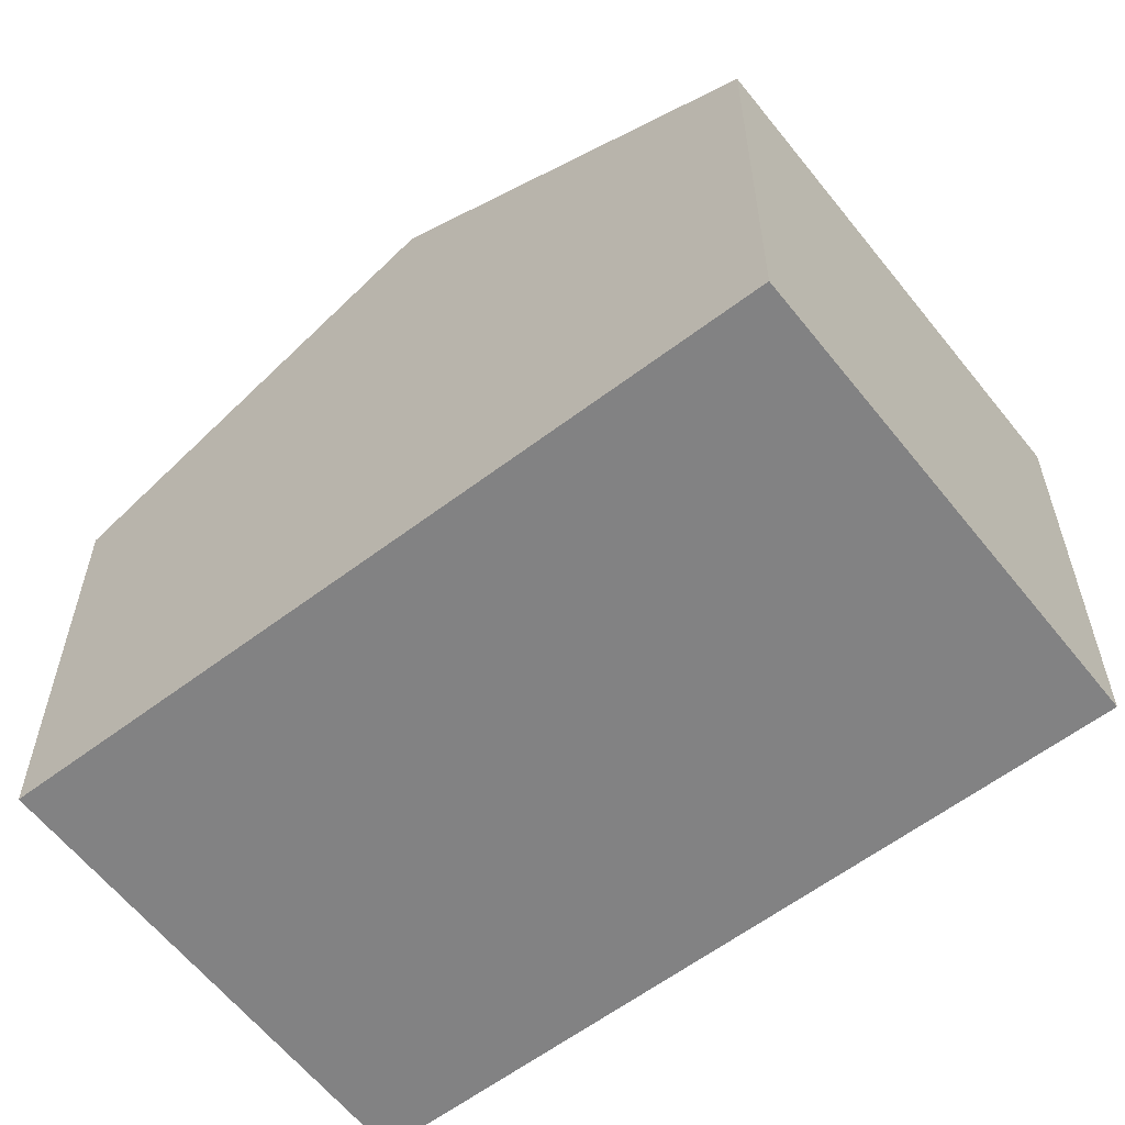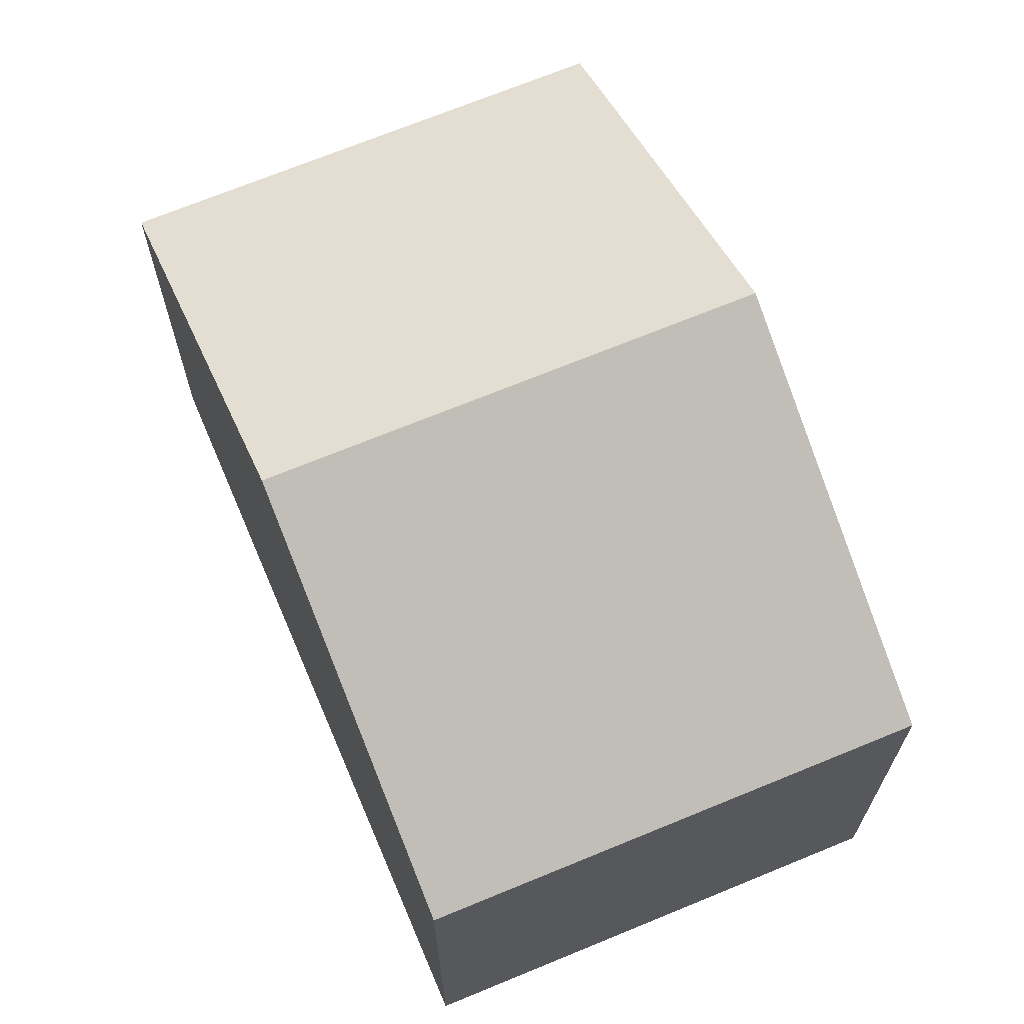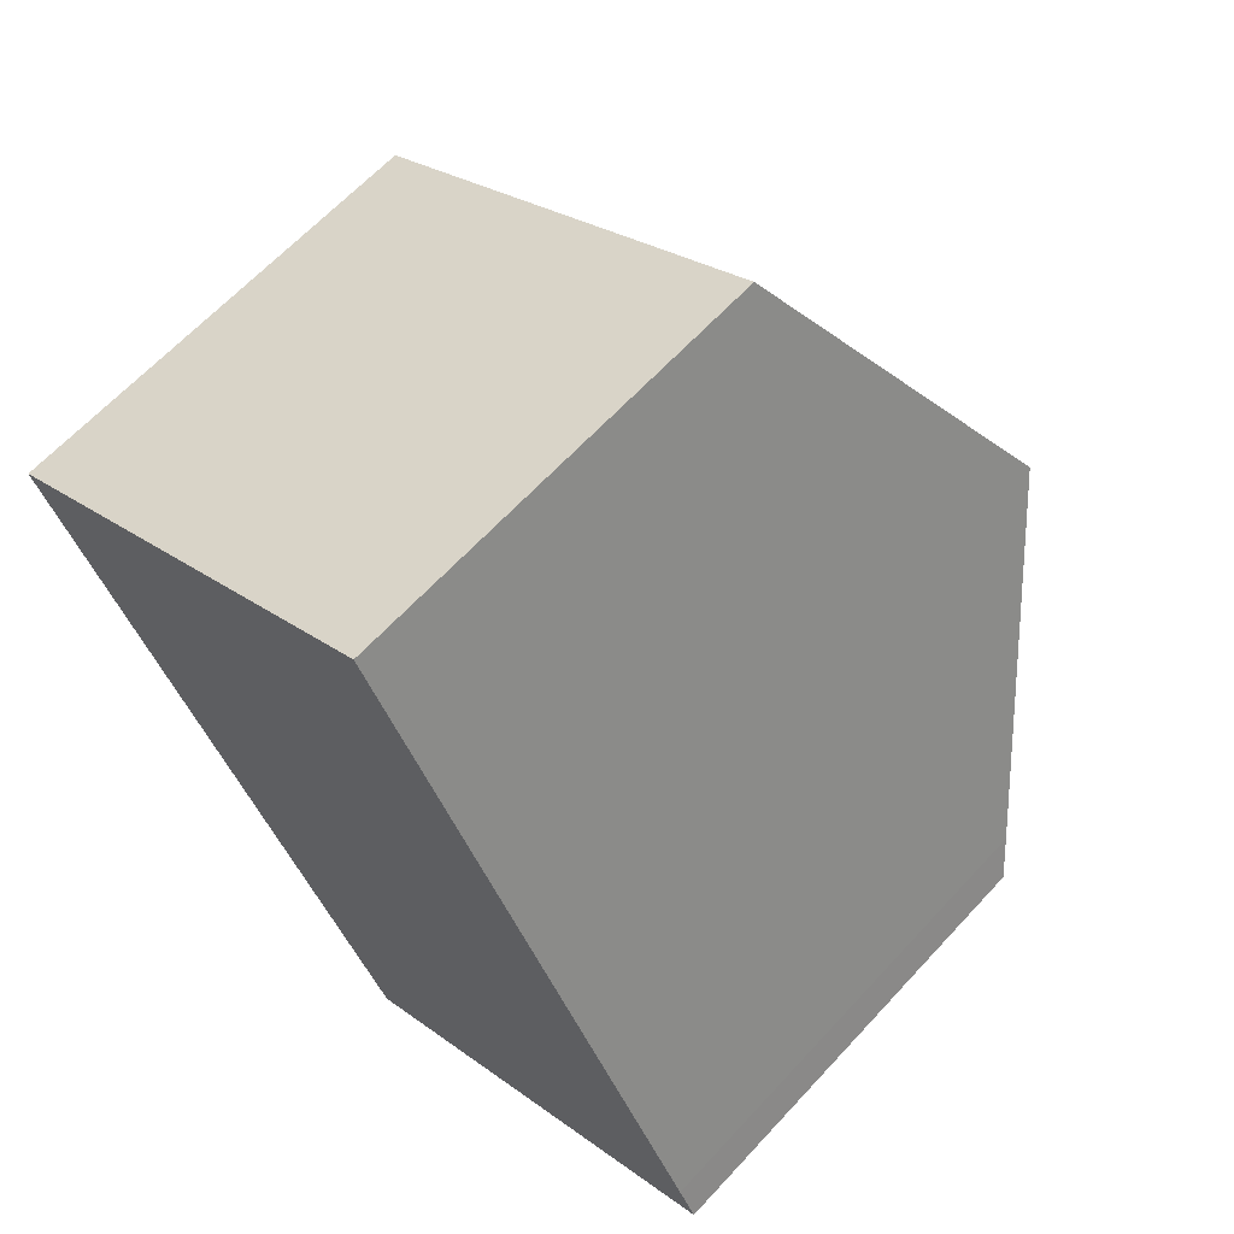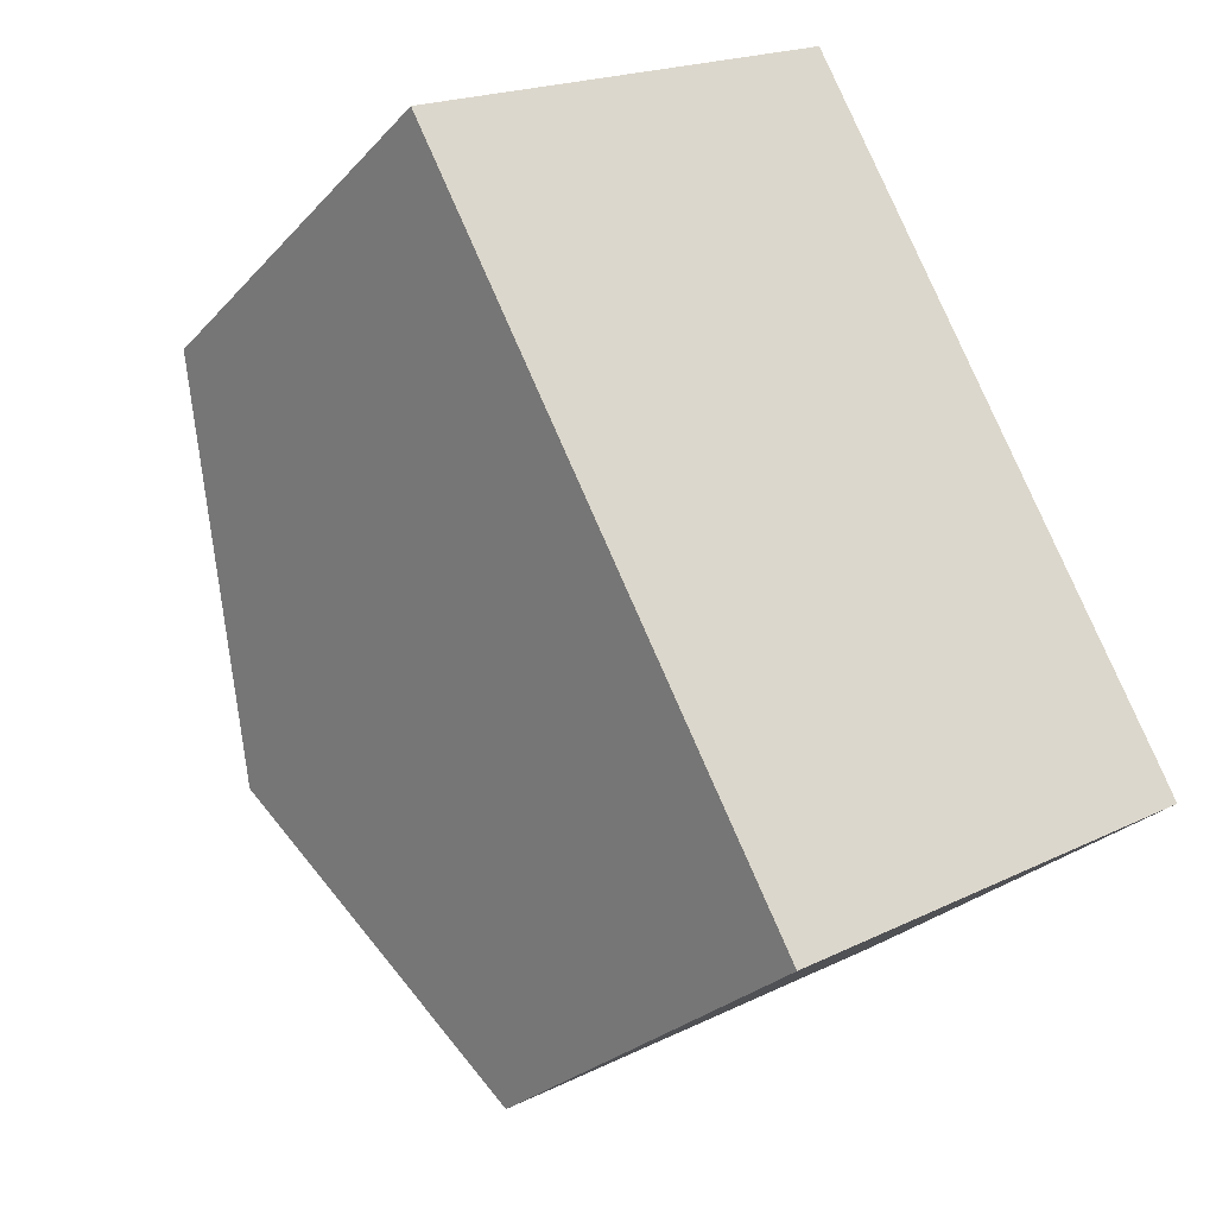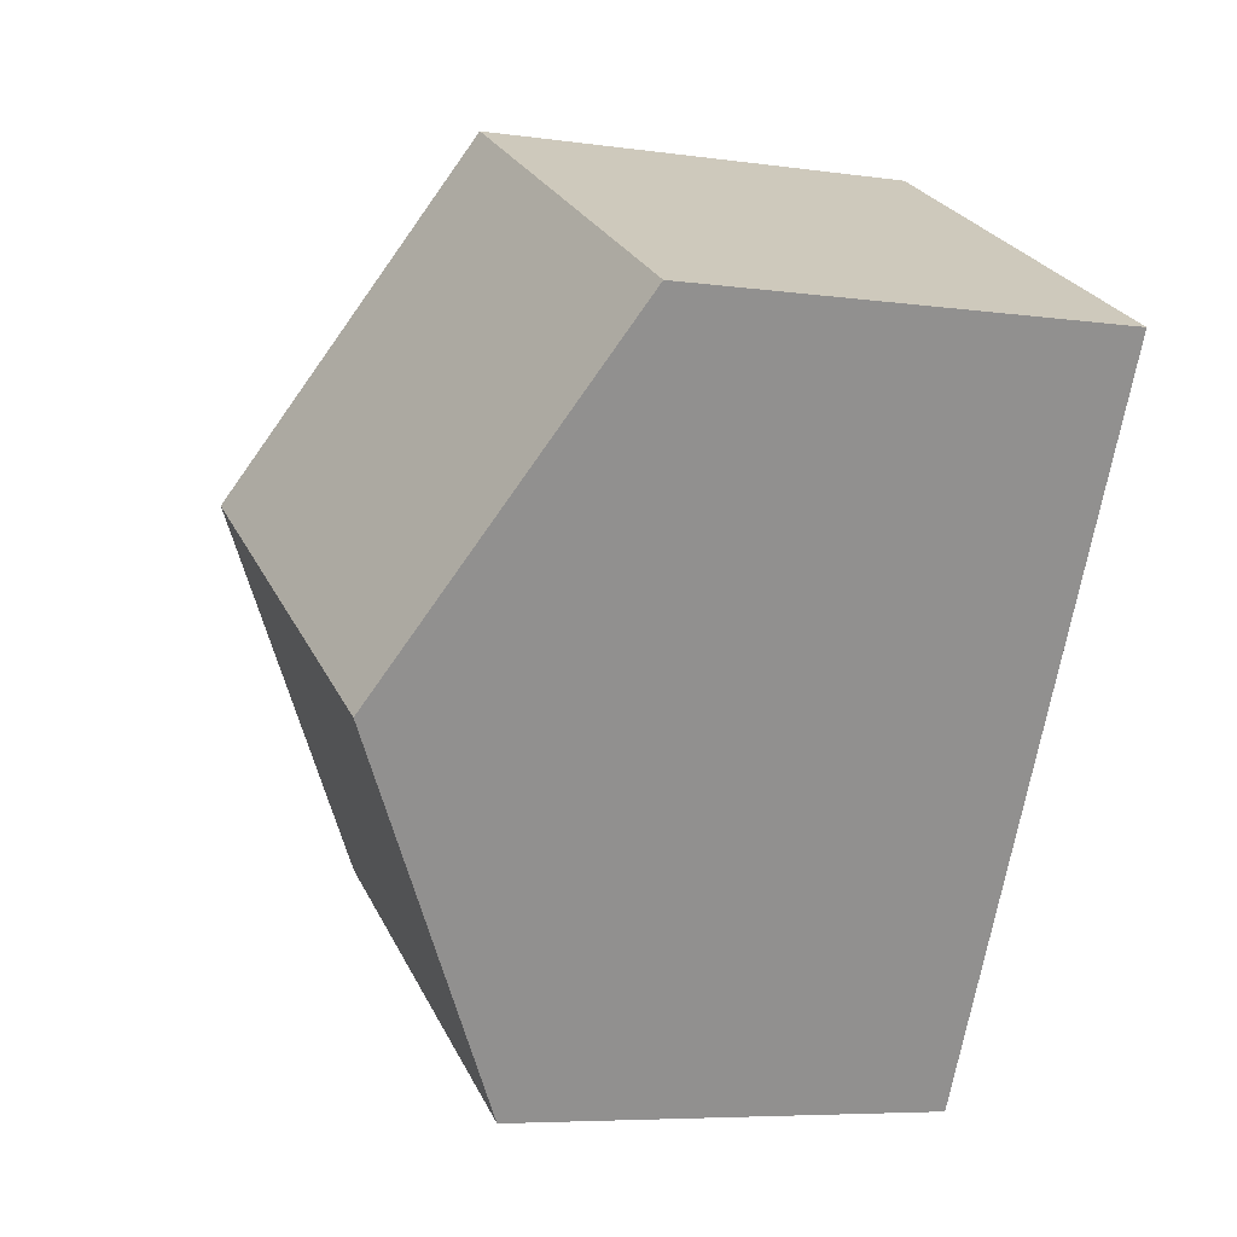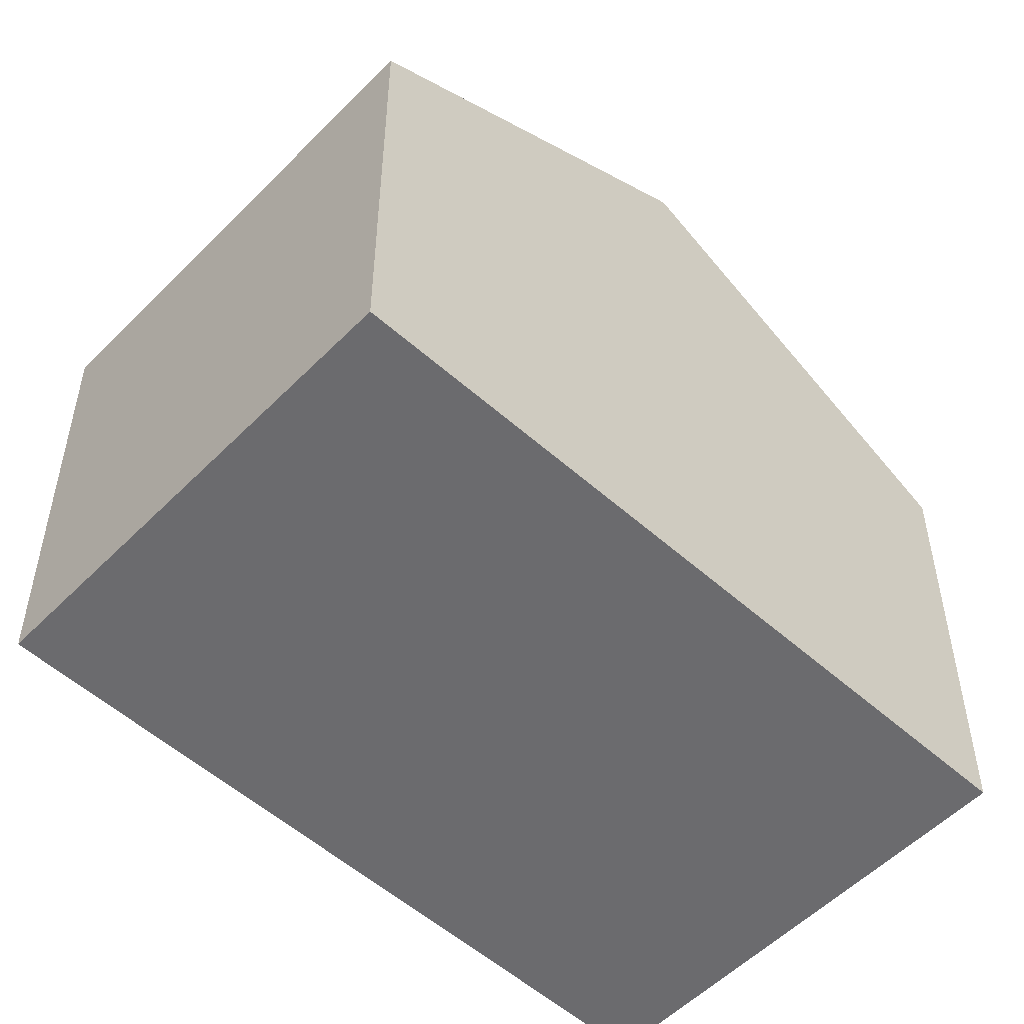
<metadata>
{"format":"obj","ext":"obj","renderer":"f3d","projection":"perspective","resolution":1024,"background":"white","views":[{"elev":-60.8,"azim":-80.6,"up":"+Y"},{"elev":69.4,"azim":-51.3,"up":"+Y"},{"elev":64.0,"azim":42.6,"up":"+Z"},{"elev":-26.2,"azim":-32.0,"up":"+Z"},{"elev":-6.4,"azim":-113.0,"up":"+Z"},{"elev":-53.5,"azim":-161.8,"up":"+Y"}]}
</metadata>
<code>
v  2.886 10.21 -5.381
v  12.43 7.13 -7.099
v  5.772 7.134 -10.76
v  9.568 10.21 -1.7
v  12.15 7.441 -6.551
v  0 7.133 4.368e-16
v  6.698 7.133 3.691
v  6.698 -2.26e-16 3.691
v  9.568 1.041e-16 -1.7
v  12.15 4.011e-16 -6.551
v  12.43 4.347e-16 -7.099
v  5.772 6.589e-16 -10.76
v  2.886 3.295e-16 -5.381
v  0 0 0
g defaultobject
f 1 2 3
f 2 1 4
f 2 4 5
f 6 4 1
f 4 6 7
f 8 4 7
f 4 8 5
f 5 8 9
f 5 9 10
f 5 10 2
f 2 10 11
f 2 12 3
f 12 2 11
f 12 1 3
f 1 12 6
f 6 12 13
f 6 13 14
f 14 7 6
f 7 14 8
f 11 13 12
f 13 11 10
f 13 10 9
f 13 9 14
f 14 9 8

</code>
